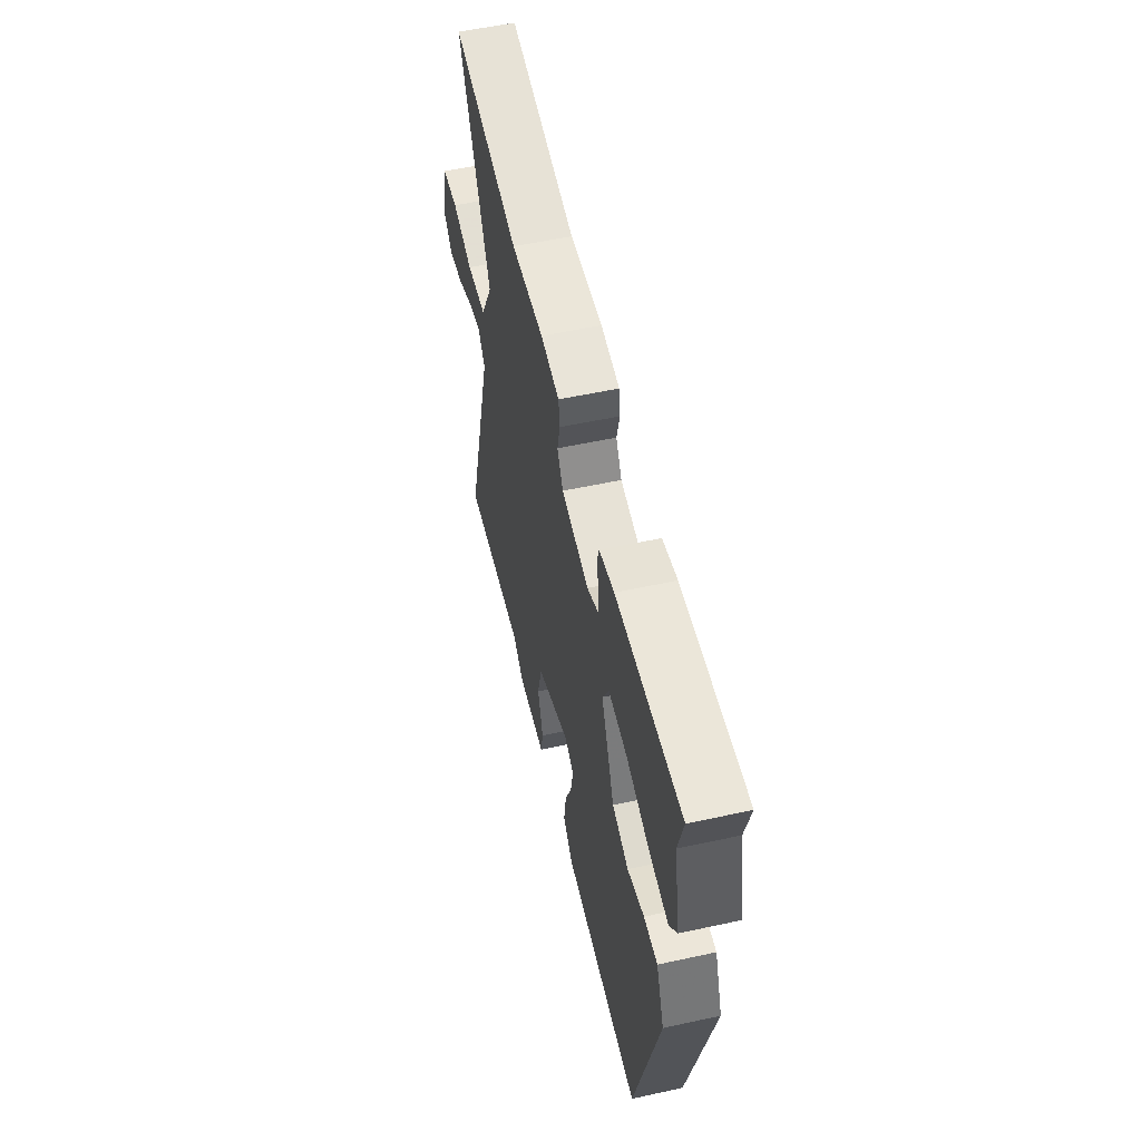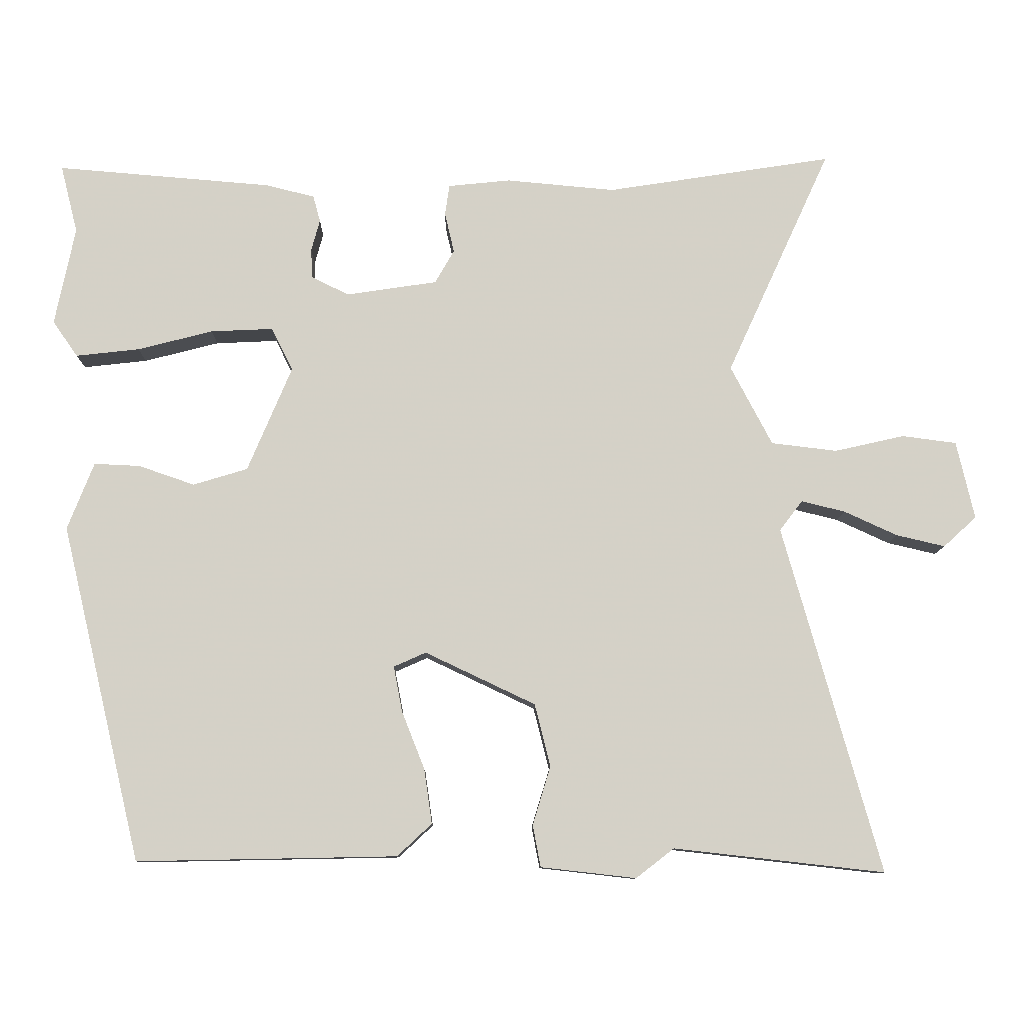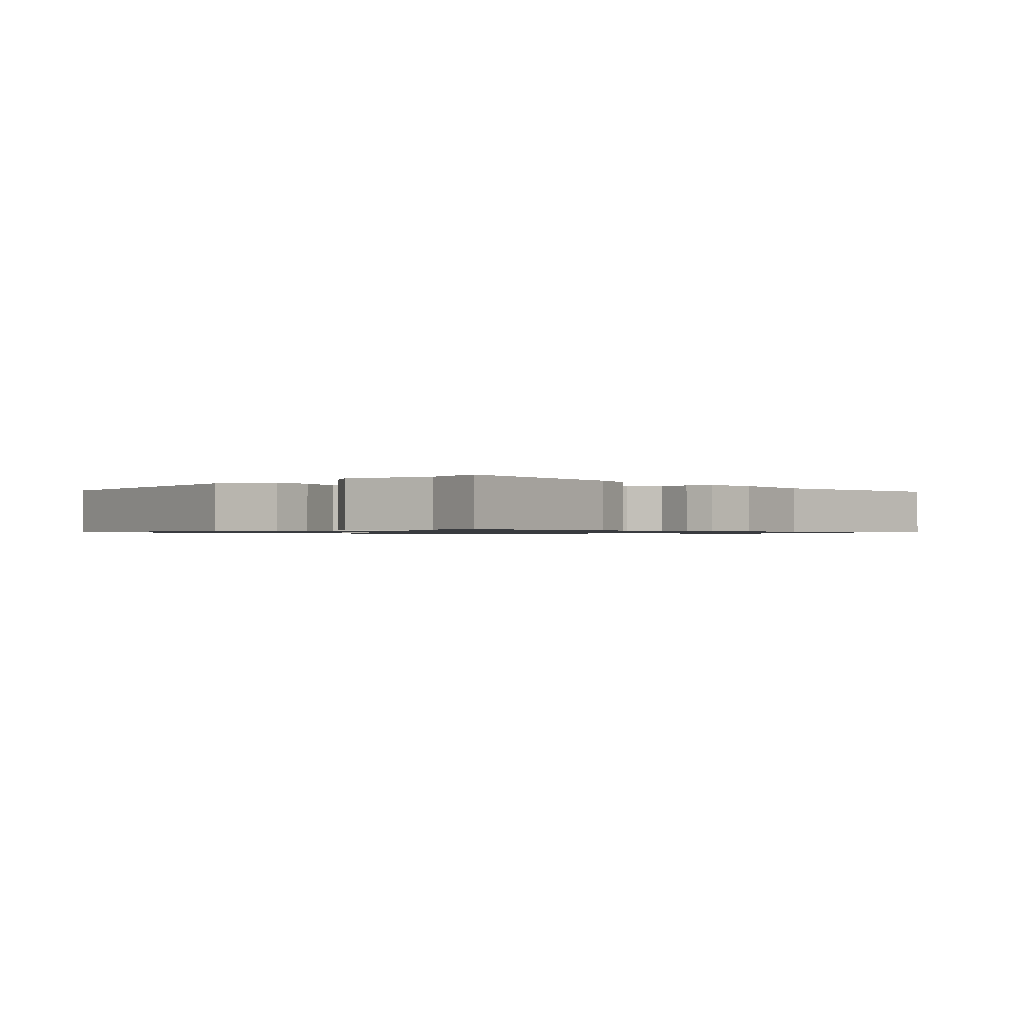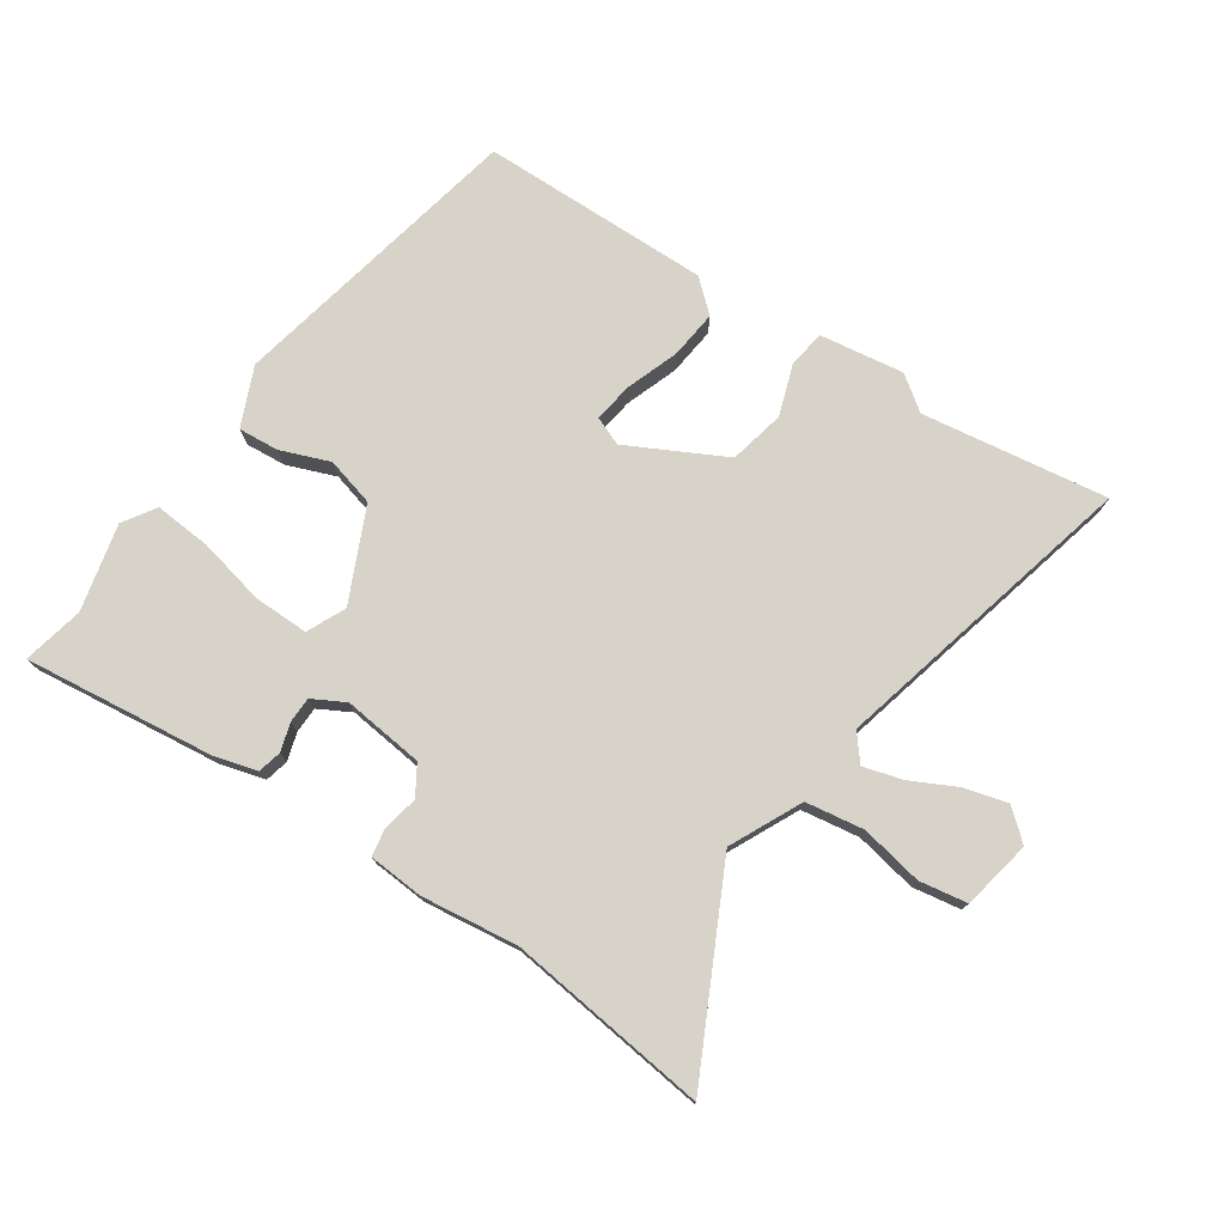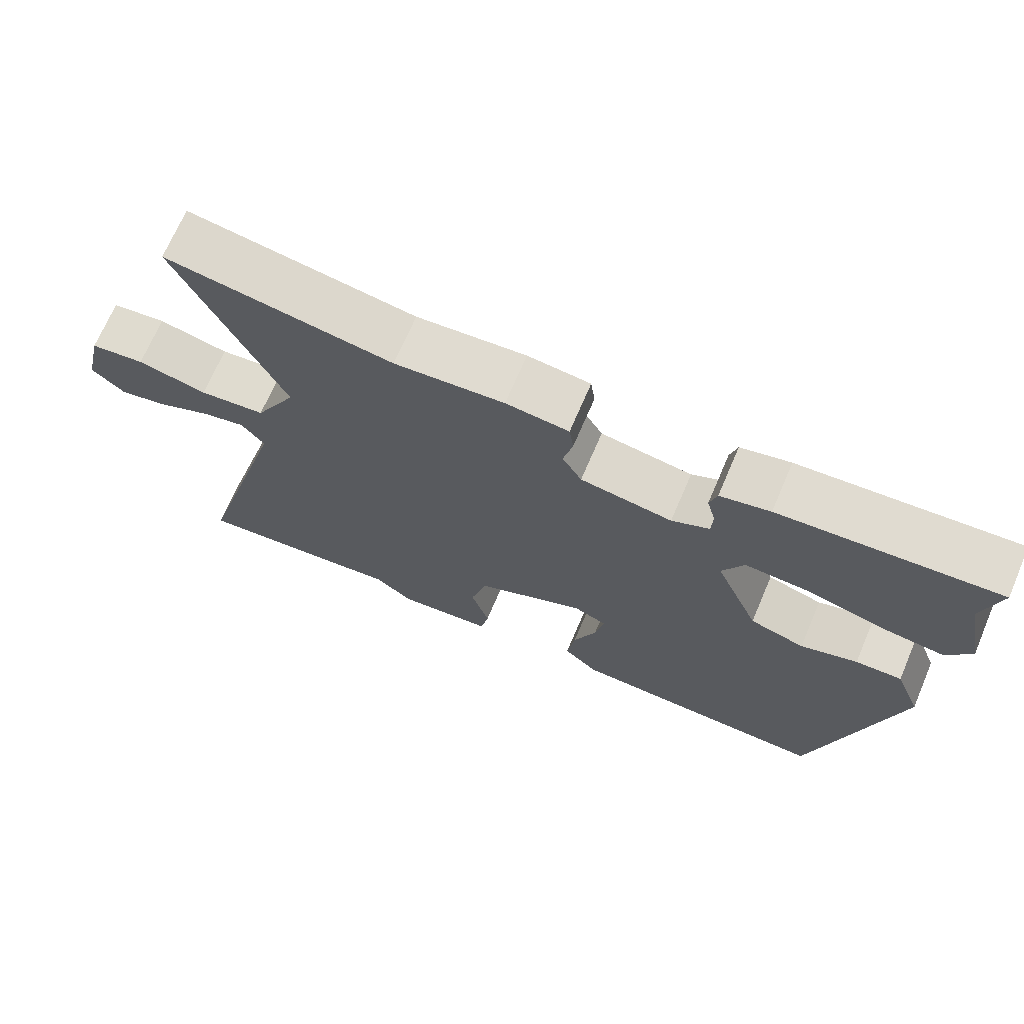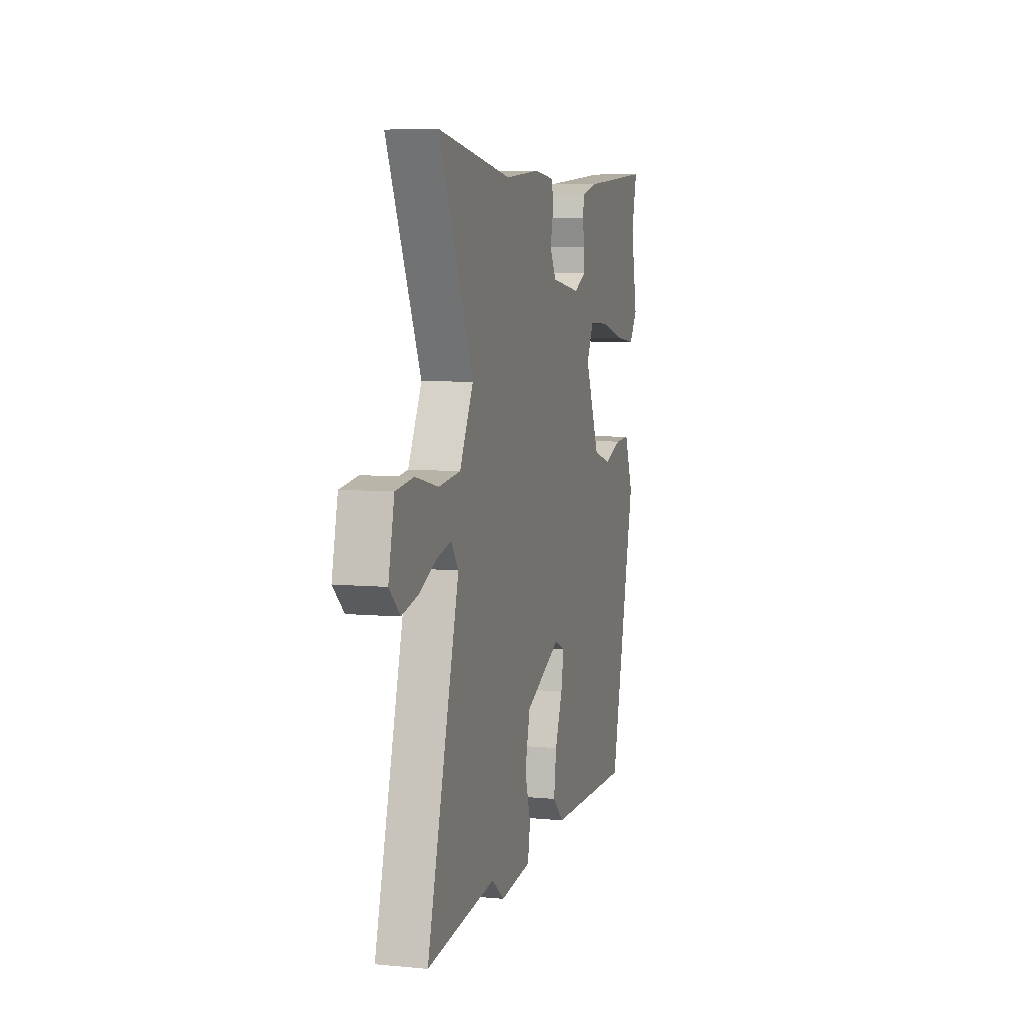
<metadata>
{"format":"obj","ext":"obj","renderer":"f3d","projection":"perspective","resolution":1024,"background":"white","views":[{"elev":55.4,"azim":-102.9,"up":"+Z"},{"elev":-10.0,"azim":-0.8,"up":"+Z"},{"elev":-0.9,"azim":-49.3,"up":"+Y"},{"elev":75.9,"azim":32.1,"up":"+Y"},{"elev":70.0,"azim":-156.8,"up":"+Z"},{"elev":6.6,"azim":105.5,"up":"+Z"}]}
</metadata>
<code>
v -0.476 0.07 0.405
v -0.5 0.07 0.5
v -0.2 0.07 0.475
v -0.131 0.07 0.458
v -0.121 0.07 0.421
v -0.133 0.07 0.377
v -0.131 0.07 0.336
v -0.079 0.07 0.31
v 0.048 0.07 0.329
v 0.075 0.07 0.376
v 0.062 0.07 0.432
v 0.068 0.07 0.475
v 0.155 0.07 0.484
v 0.307 0.07 0.47
v 0.622 0.07 0.519
v 0.477 0.07 0.202
v 0.535 0.07 0.091
v 0.627 0.07 0.08
v 0.724 0.07 0.102
v 0.8 0.07 0.092
v 0.825 0.07 -0.017
v 0.779 0.07 -0.059
v 0.711 0.07 -0.043
v 0.637 0.07 -0.009
v 0.576 0.07 0.006
v 0.544 0.07 -0.036
v 0.68 0.07 -0.52
v 0.386 0.07 -0.487
v 0.333 0.07 -0.528
v 0.2 0.07 -0.513
v 0.189 0.07 -0.455
v 0.214 0.07 -0.373
v 0.192 0.07 -0.286
v 0.038 0.07 -0.213
v -0.007 0.07 -0.233
v 0.005 0.07 -0.296
v 0.037 0.07 -0.377
v 0.048 0.07 -0.453
v 0 0.07 -0.498
v -0.363 0.07 -0.505
v -0.475 0.07 -0.036
v -0.438 0.07 0.058
v -0.374 0.07 0.055
v -0.296 0.07 0.028
v -0.22 0.07 0.051
v -0.158 0.07 0.198
v -0.188 0.07 0.258
v -0.275 0.07 0.254
v -0.38 0.07 0.227
v -0.469 0.07 0.217
v -0.504 0.07 0.267
v -0.476 0 0.405
v -0.5 0 0.5
v -0.2 0 0.475
v -0.131 0 0.458
v -0.121 0 0.421
v -0.133 0 0.377
v -0.131 0 0.336
v -0.079 0 0.31
v 0.048 0 0.329
v 0.075 0 0.376
v 0.062 0 0.432
v 0.068 0 0.475
v 0.155 0 0.484
v 0.307 0 0.47
v 0.622 0 0.519
v 0.477 0 0.202
v 0.535 0 0.091
v 0.627 0 0.08
v 0.724 0 0.102
v 0.8 0 0.092
v 0.825 0 -0.017
v 0.779 0 -0.059
v 0.711 0 -0.043
v 0.637 0 -0.009
v 0.576 0 0.006
v 0.544 0 -0.036
v 0.68 0 -0.52
v 0.386 0 -0.487
v 0.333 0 -0.528
v 0.2 0 -0.513
v 0.189 0 -0.455
v 0.214 0 -0.373
v 0.192 0 -0.286
v 0.038 0 -0.213
v -0.007 0 -0.233
v 0.005 0 -0.296
v 0.037 0 -0.377
v 0.048 0 -0.453
v 0 0 -0.498
v -0.363 0 -0.505
v -0.475 0 -0.036
v -0.438 0 0.058
v -0.374 0 0.055
v -0.296 0 0.028
v -0.22 0 0.051
v -0.158 0 0.198
v -0.188 0 0.258
v -0.275 0 0.254
v -0.38 0 0.227
v -0.469 0 0.217
v -0.504 0 0.267
f 48 49 50 51
f 47 48 51 1
f 41 42 43 44
f 41 44 45
f 40 41 45
f 39 40 45 46
f 36 37 38 39
f 35 36 39 46
f 29 30 31 32
f 28 29 32 33
f 26 27 28 33
f 25 26 33 34
f 21 22 23 24
f 21 24 25
f 18 19 20 21
f 17 18 21 25
f 16 17 25 34
f 14 15 16 34
f 10 11 12 13
f 9 10 13 14
f 3 4 5 6
f 3 6 7
f 47 1 2 3
f 46 47 3 7
f 9 14 34 35
f 8 9 35 46
f 7 8 46
f 102 101 100 99
f 52 102 99 98
f 95 94 93 92
f 96 95 92
f 96 92 91
f 97 96 91 90
f 90 89 88 87
f 97 90 87 86
f 83 82 81 80
f 84 83 80 79
f 84 79 78 77
f 85 84 77 76
f 75 74 73 72
f 76 75 72
f 72 71 70 69
f 76 72 69 68
f 85 76 68 67
f 85 67 66 65
f 64 63 62 61
f 65 64 61 60
f 57 56 55 54
f 58 57 54
f 54 53 52 98
f 58 54 98 97
f 86 85 65 60
f 97 86 60 59
f 97 59 58
f 1 52 53 2
f 2 53 54 3
f 3 54 55 4
f 4 55 56 5
f 5 56 57 6
f 6 57 58 7
f 7 58 59 8
f 8 59 60 9
f 9 60 61 10
f 10 61 62 11
f 11 62 63 12
f 12 63 64 13
f 13 64 65 14
f 14 65 66 15
f 15 66 67 16
f 16 67 68 17
f 17 68 69 18
f 18 69 70 19
f 19 70 71 20
f 20 71 72 21
f 21 72 73 22
f 22 73 74 23
f 23 74 75 24
f 24 75 76 25
f 25 76 77 26
f 26 77 78 27
f 27 78 79 28
f 28 79 80 29
f 29 80 81 30
f 30 81 82 31
f 31 82 83 32
f 32 83 84 33
f 33 84 85 34
f 34 85 86 35
f 35 86 87 36
f 36 87 88 37
f 37 88 89 38
f 38 89 90 39
f 39 90 91 40
f 40 91 92 41
f 41 92 93 42
f 42 93 94 43
f 43 94 95 44
f 44 95 96 45
f 45 96 97 46
f 46 97 98 47
f 47 98 99 48
f 48 99 100 49
f 49 100 101 50
f 50 101 102 51
f 51 102 52 1

</code>
